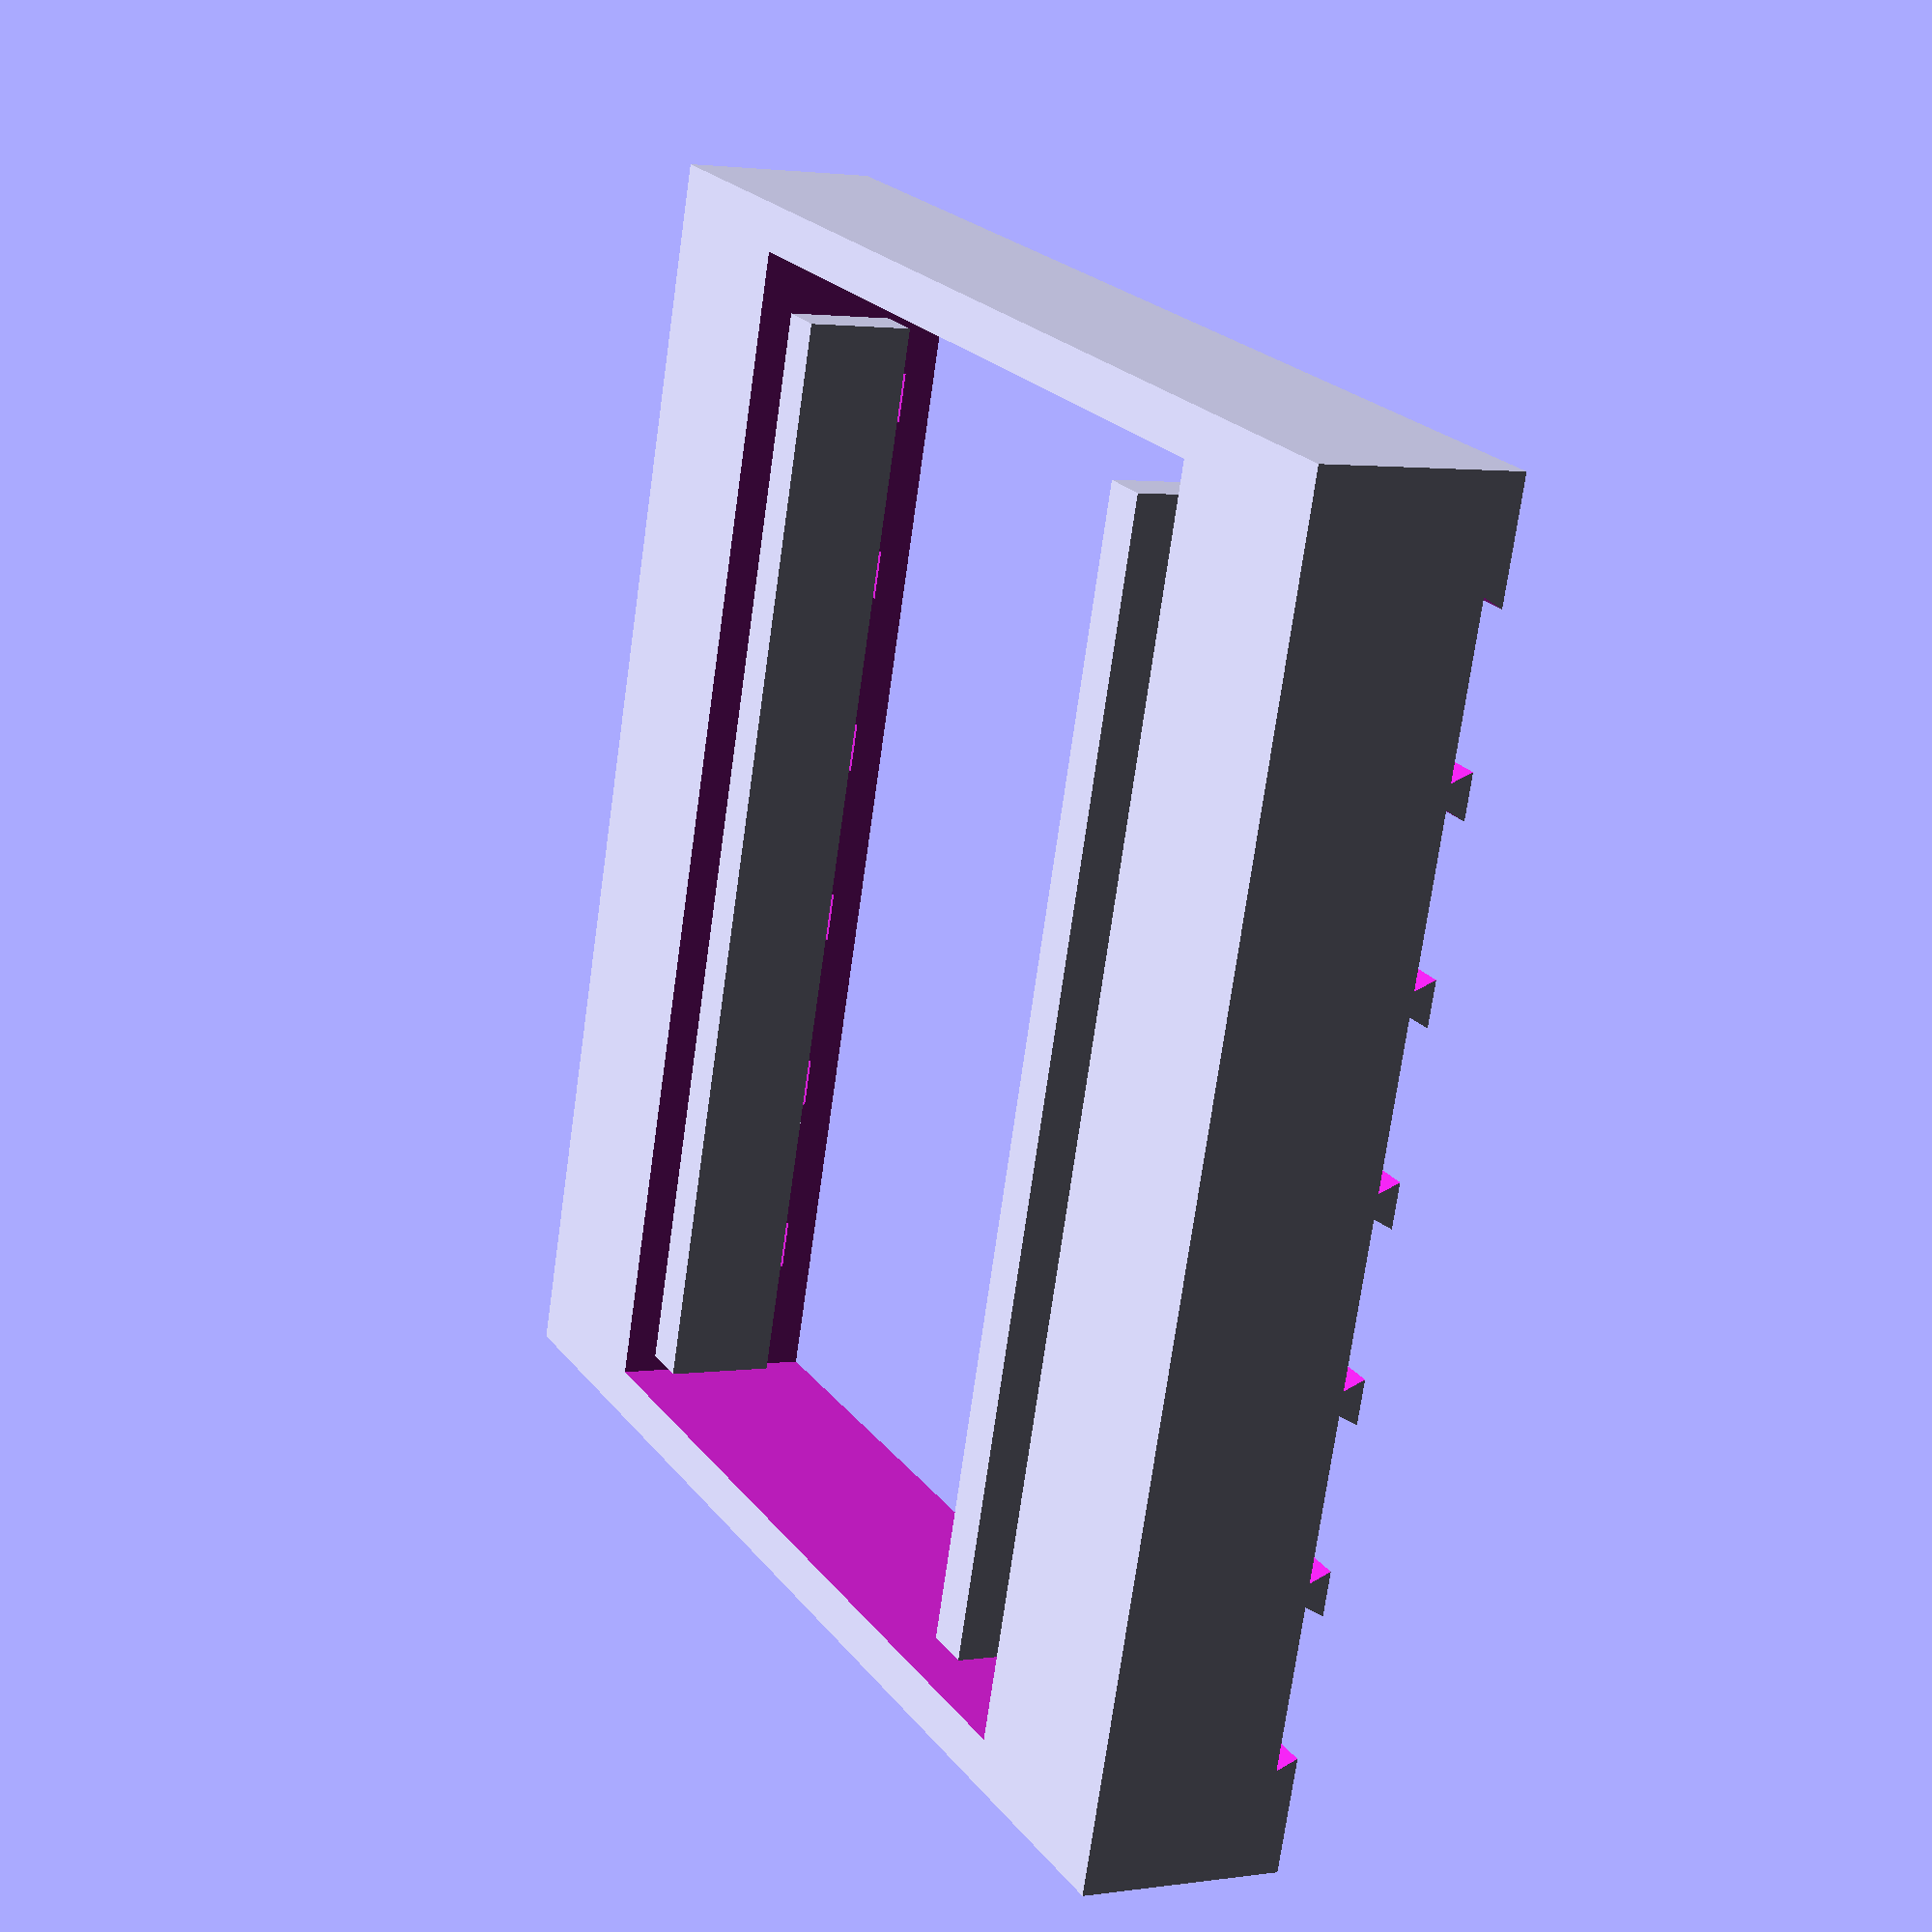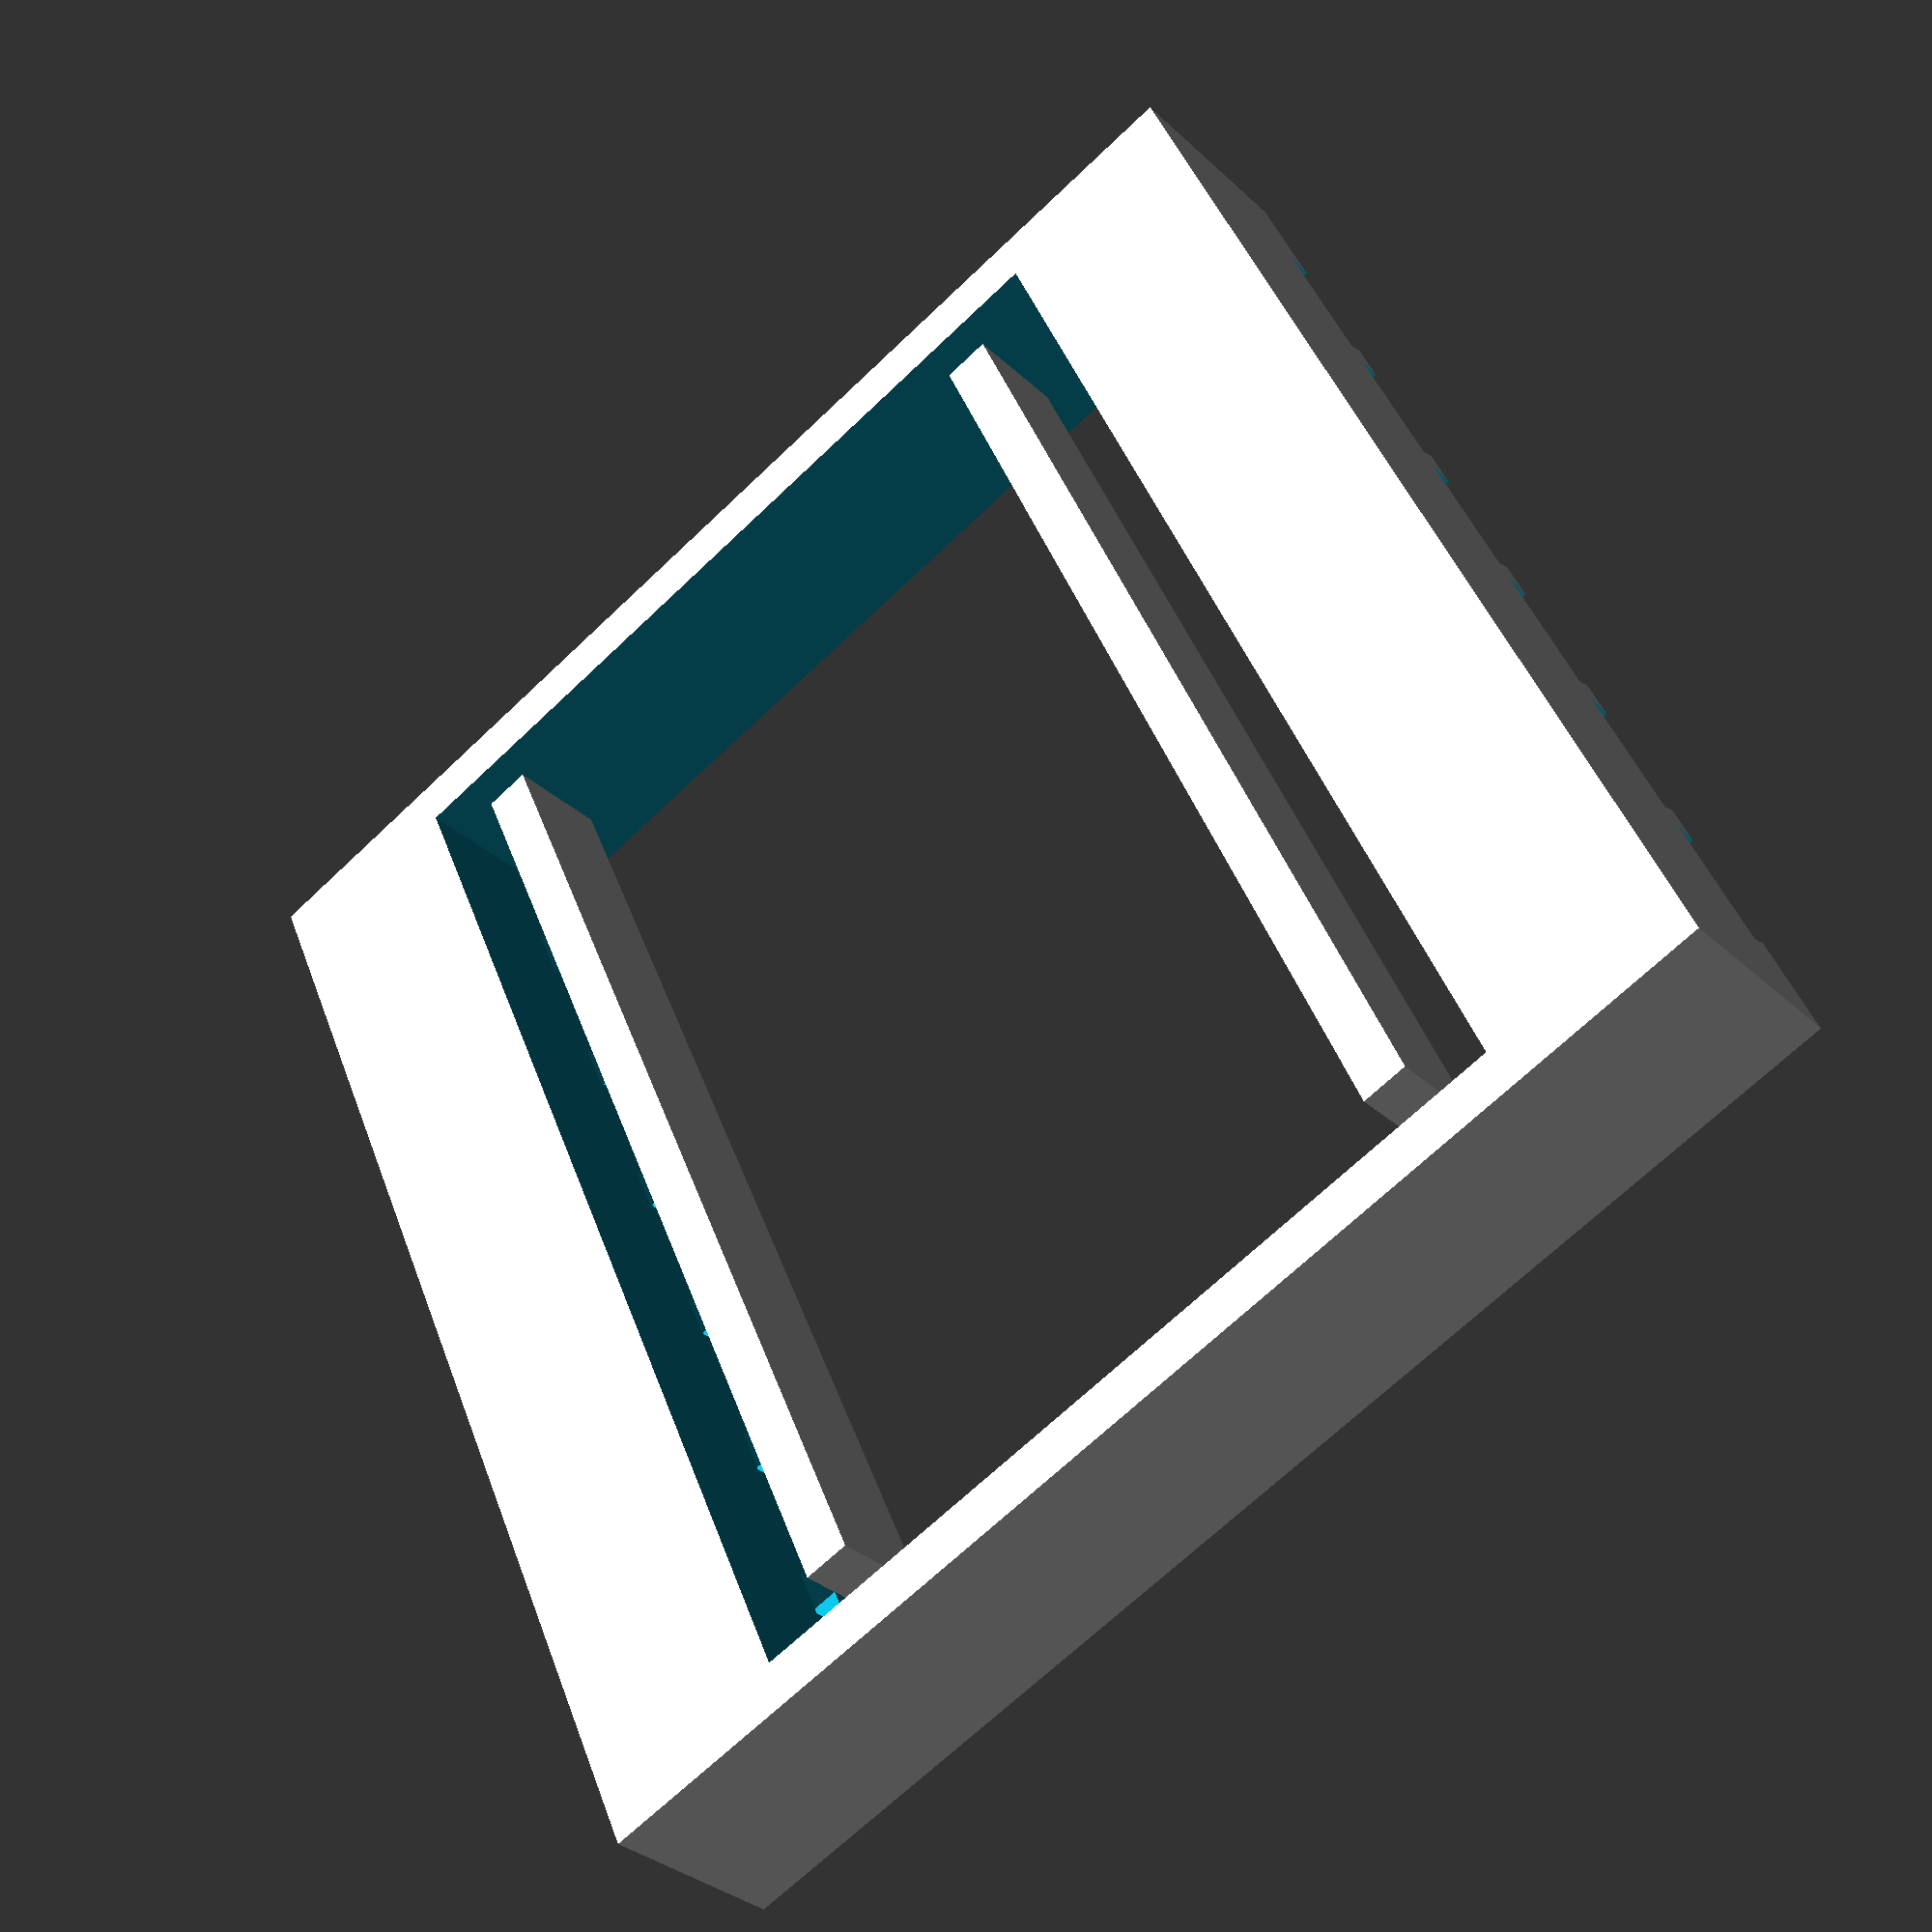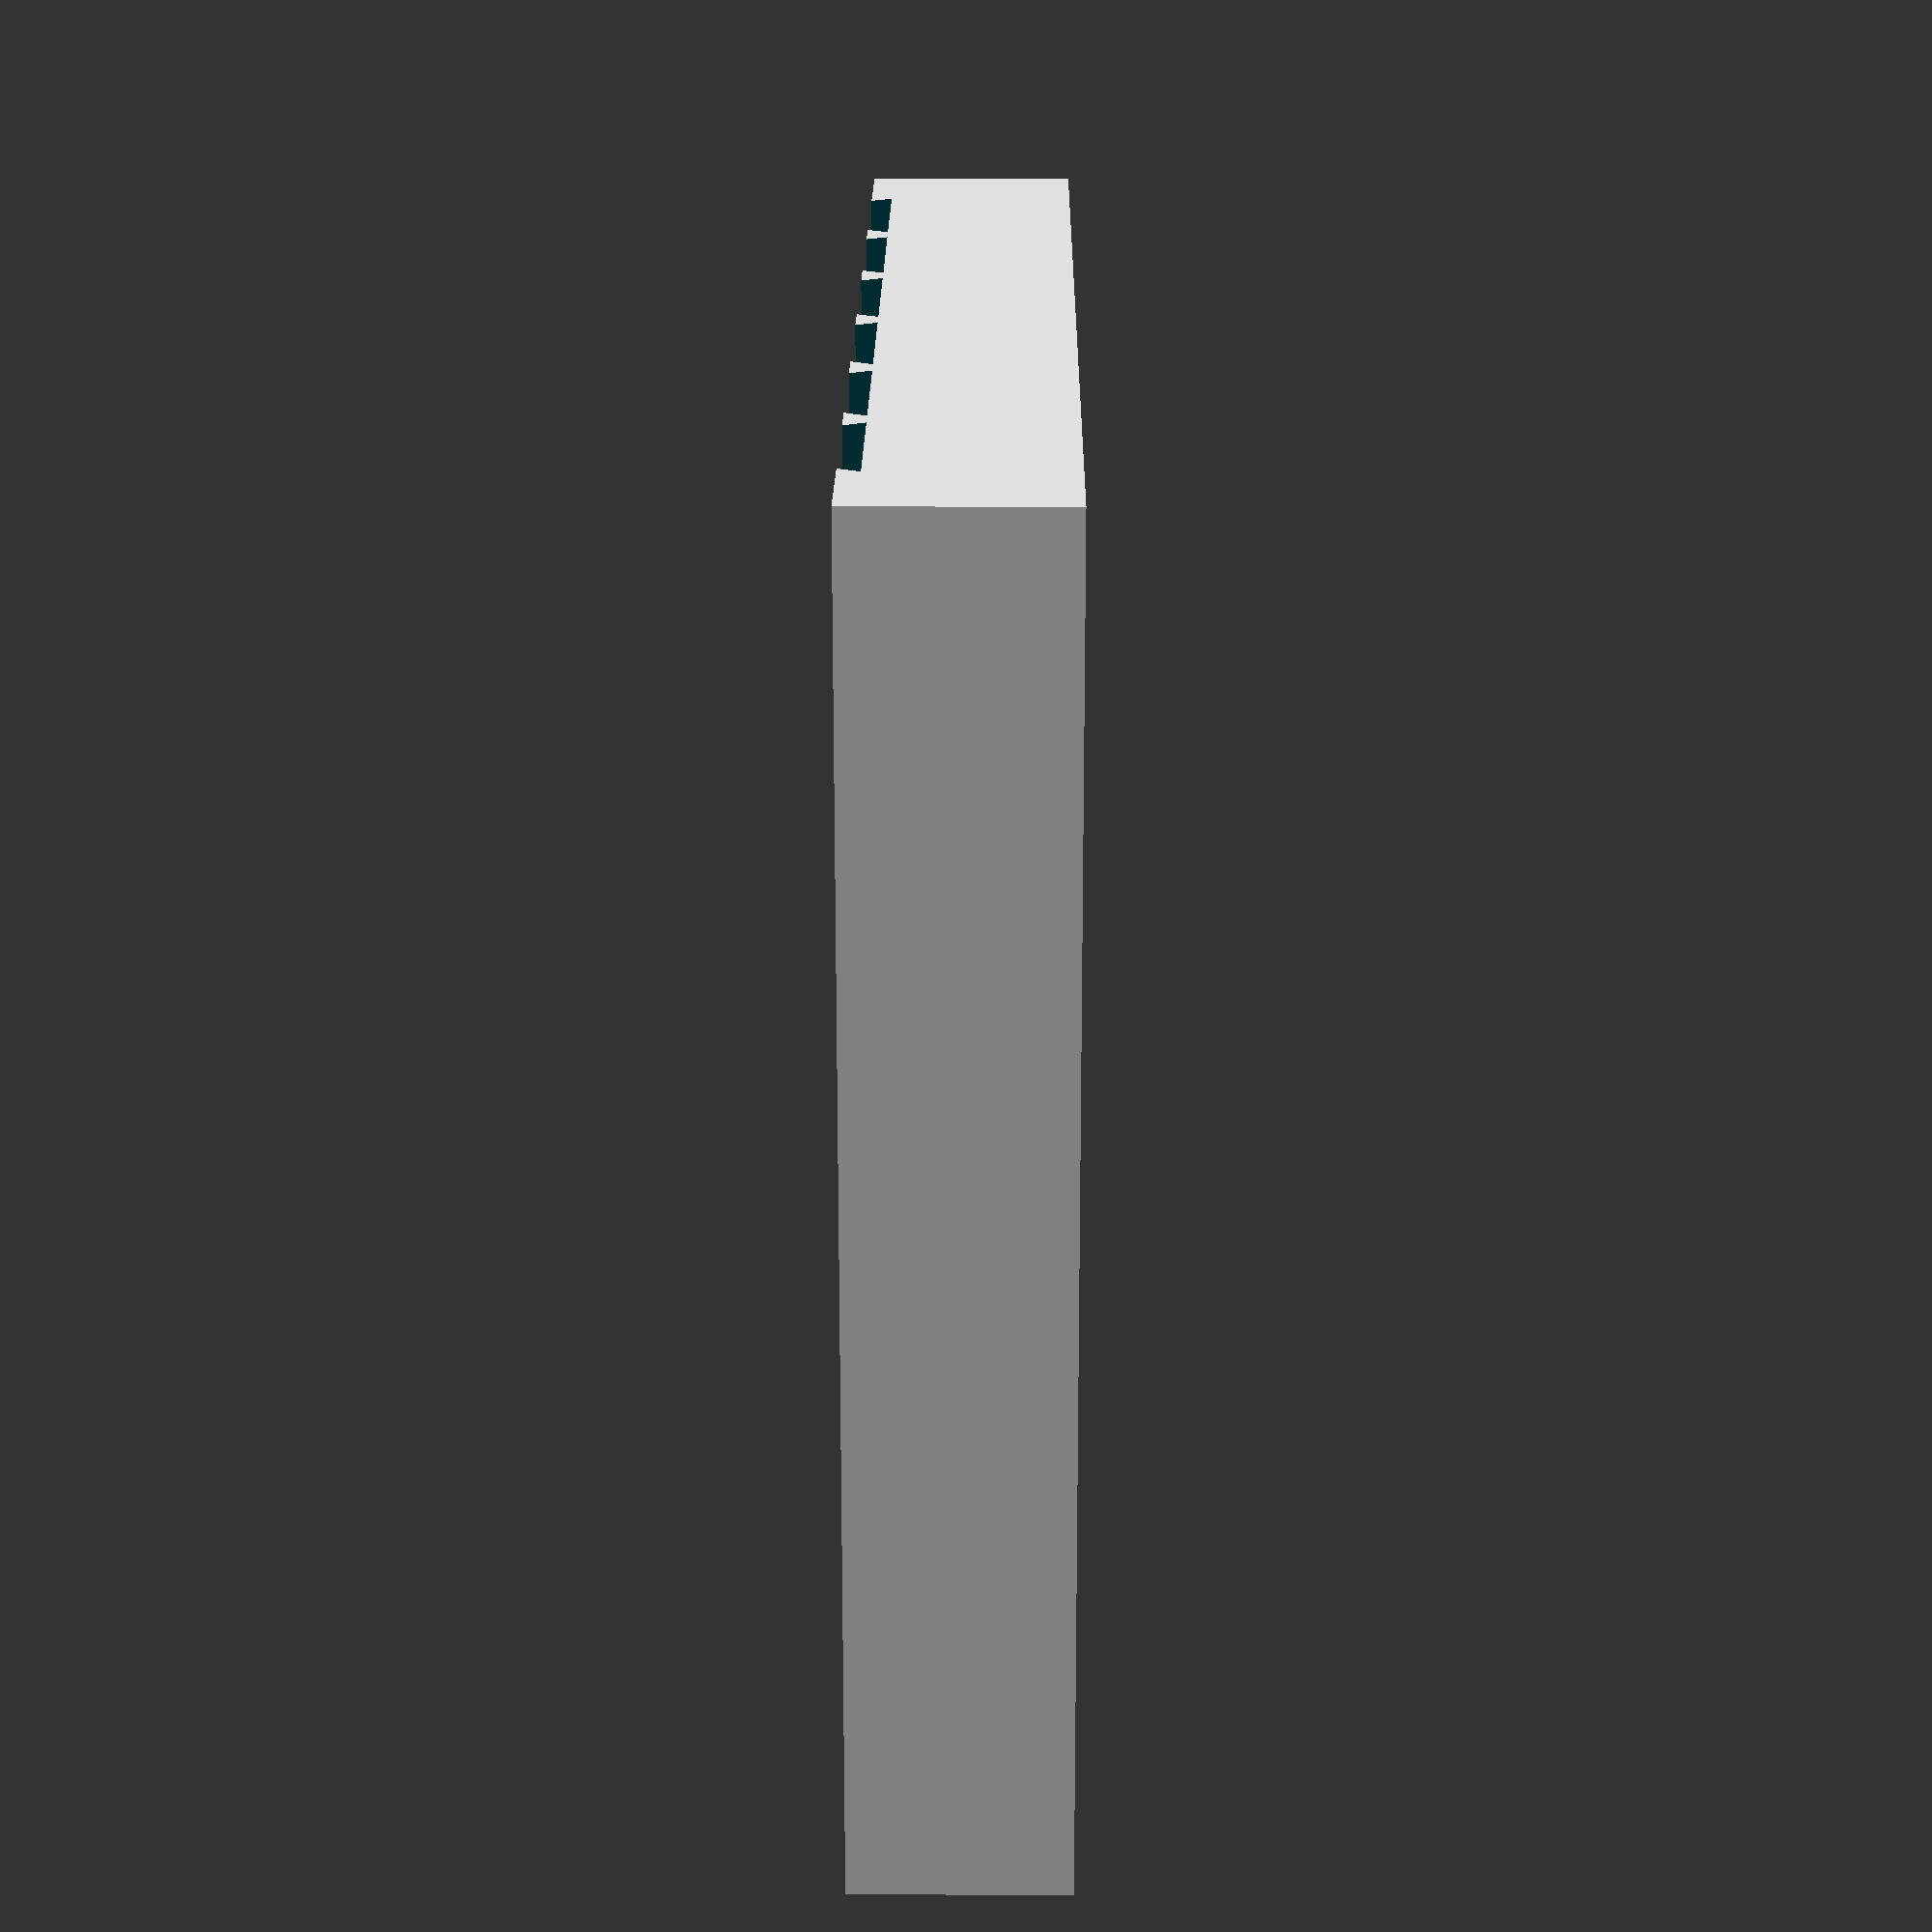
<openscad>
//frame
thick=3.5;
bead=12;
rod=66.5;
ep=0.01;
$fa=1;
$fs=1;
rc=6; //rods
module frame()
{
    difference()
    {
        //main body
        //translate([0,-bead/2-thick/2,5])cube([rod+thick+2*bead,4*bead+thick*3+thick*3,15],center=true);
        translate([0,-(rc*(bead+thick/2)+thick*4)/2,5])cube([rod+thick+2*bead,rc*(bead+thick/2)+thick*4,15],center=true);
        //inner space
        //translate([0,-bead/2-thick/2,5])cube([rod-thick,4*bead+thick*3+thick,20],center=true);
        translate([0,-(rc*(bead+thick/2)+thick*4)/2,5])cube([rod-thick,rc*(bead+thick/2)+thick*2,20],center=true);
        //rods
        for (rody=[1:rc])
        {
            translate([0,-rody*(bead+thick/2),ep])rod_slot();
        }
        //translate([0,(bead+thick/2),ep])rod_slot();
        //translate([0,-(bead+thick/2),ep])rod_slot();
        //translate([0,-2*(bead+thick/2),ep])rod_slot();
        //identifiers
        /*translate([-(rod/2+thick*2-1.5),0,9.5])rotate([0,0,-90])linear_extrude(5)text("2",valign="center",halign="center",font="Liberation Sans:style=Bold");
        translate([-(rod/2+thick*2-1.5),(bead+thick/2),9.5])rotate([0,0,-90])linear_extrude(5)text("1",valign="center",halign="center",font="Liberation Sans:style=Bold");
        translate([-(rod/2+thick*2-1.5),-(bead+thick/2),9.5])rotate([0,0,-90])linear_extrude(5)text("3",valign="center",halign="center",font="Liberation Sans:style=Bold");
        translate([-(rod/2+thick*2-1.5),-2*(bead+thick/2),9.5])rotate([0,0,-90])linear_extrude(5)text("H",valign="center",halign="center",font="Liberation Sans:style=Bold");
        */
        //insert slots
        for (rody=[1:rc])
        {
            translate([rod/2+bead,-rody*(bead+thick/2),9.5+1.5])insert_slot();
        }
        for (rody=[1:rc])
        {
            translate([-(rod/2+bead),-rody*(bead+thick/2),9.5+1.5])insert_slot();
        }
        //translate([rod/2+bead,0,9.5+1.5])insert_slot();
        //translate([rod/2+bead,(bead+thick/2),9.5+1.5])insert_slot();
        //translate([rod/2+bead,-1*(bead+thick/2),9.5+1.5])insert_slot();
        //translate([rod/2+bead,-2*(bead+thick/2),9.5+1.5])insert_slot();
    }
}
//bead keeper
translate([-(rod/2-thick-5),-(rc*(bead+thick/2)+thick*4)/2,(8/2)-2.5])cube([thick,rc*(bead+thick/2),8],center=true);
translate([(rod/2-thick-5),-(rc*(bead+thick/2)+thick*4)/2,(8/2)-2.5])cube([thick,rc*(bead+thick/2),8],center=true);
//insert();
module insert()
{
    inset=.2;
    hull()
    {
        cube([bead,bead-inset,ep],center=true);
        translate([0,0,1.5-.2])cube([bead,bead-1.5-inset,ep],center=true);
    }
}
module rod_slot()
{
    translate([0,0,10-thick/2])cube([rod+.4,thick+.2,thick+.2],center=true);
}
module insert_slot()
{
    hull()
    {
        cube([bead*2,bead,ep],center=true);
        translate([0,0,1.5])cube([bead*2,bead-1.5,ep],center=true);
    }
}
module rod()
{
    difference()
    {
        rotate([0,90,0])cylinder(r=(thick+.4)/2,h=rod,center=true,$fn=24);
        translate([0,0,(thick-.1)])cube([rod*2,thick*4,thick],center=true);
        translate([0,0,-(thick-.1)])cube([rod*2,thick*4,thick],center=true);
    }
}
module bead()
{
    translate([0,0,thick/4])difference()
    {
        union()
        {
            translate([0,0,-ep])cylinder(r1=bead/2,r2=bead/2-.5,h=thick/2,center=true);
            translate([0,0,-(thick/2)])cylinder(r2=bead/2,r1=bead/2-.5,h=thick/2,center=true);
        }
        cylinder(r=(thick+1)/2,h=thick*4,center=true,$fn=24);
    }
}
//bead();

//rod();
frame();
//split frame
module split_frame()
{
    difference()
    {
        translate([0,0,5])cube([rod+thick,bead+thick*2+thick*3,15],center=true);
        translate([0,0,5])cube([rod-thick,bead+thick*2+thick,20],center=true);
        translate([0,0,ep])rod_slot();
    }
    //inner
    difference()
    {
        translate([thick/2,0,5])cube([thick,bead+thick*5,15],center=true);
        translate([0,0,ep])rod_slot();
    }
}

//split_frame();

</openscad>
<views>
elev=177.9 azim=342.7 roll=297.9 proj=p view=wireframe
elev=212.0 azim=24.0 roll=322.1 proj=p view=solid
elev=159.9 azim=90.5 roll=89.5 proj=p view=solid
</views>
